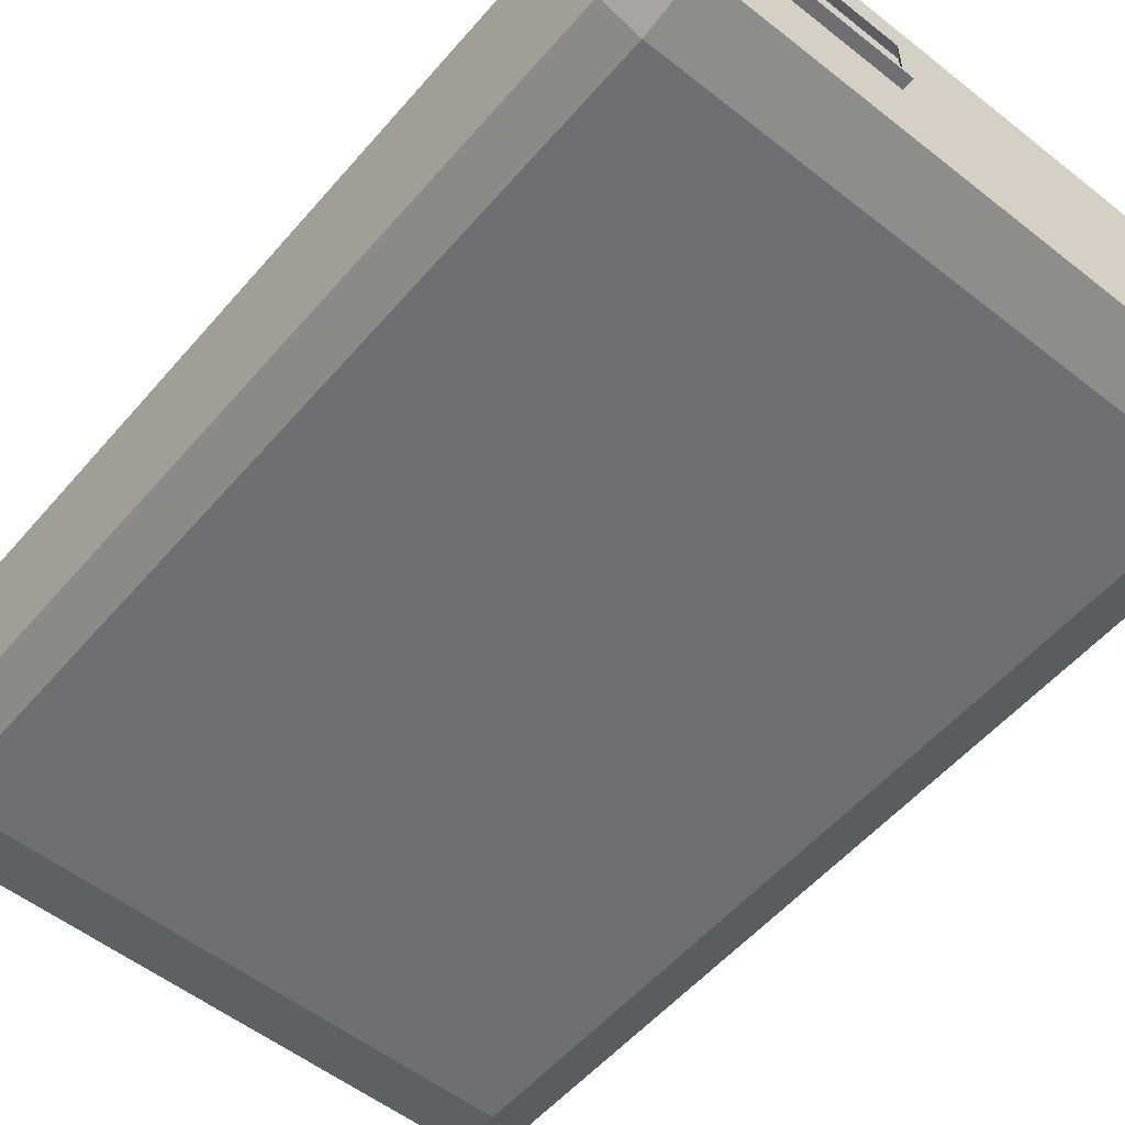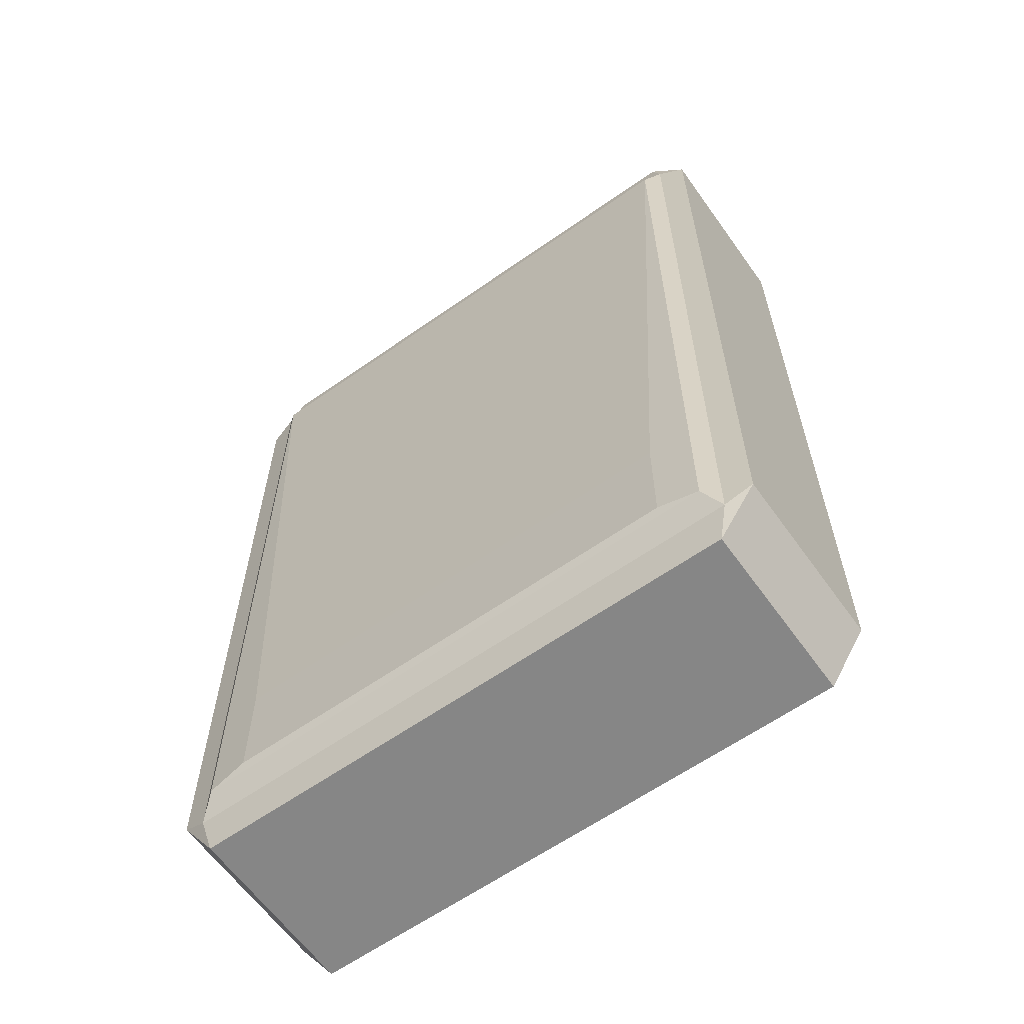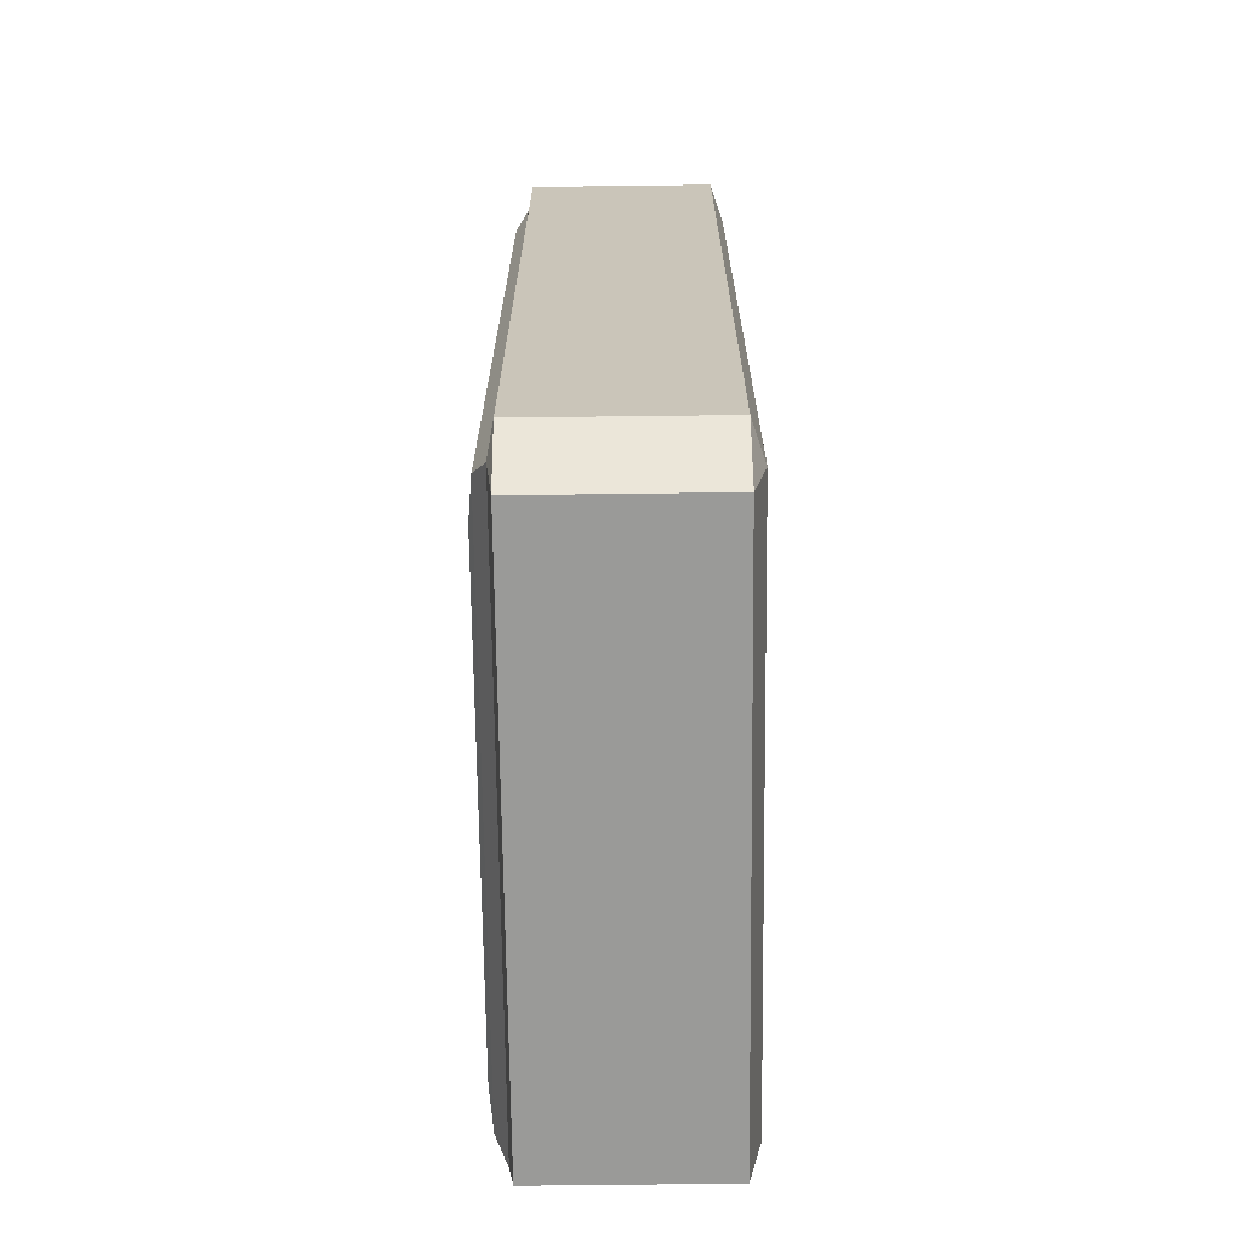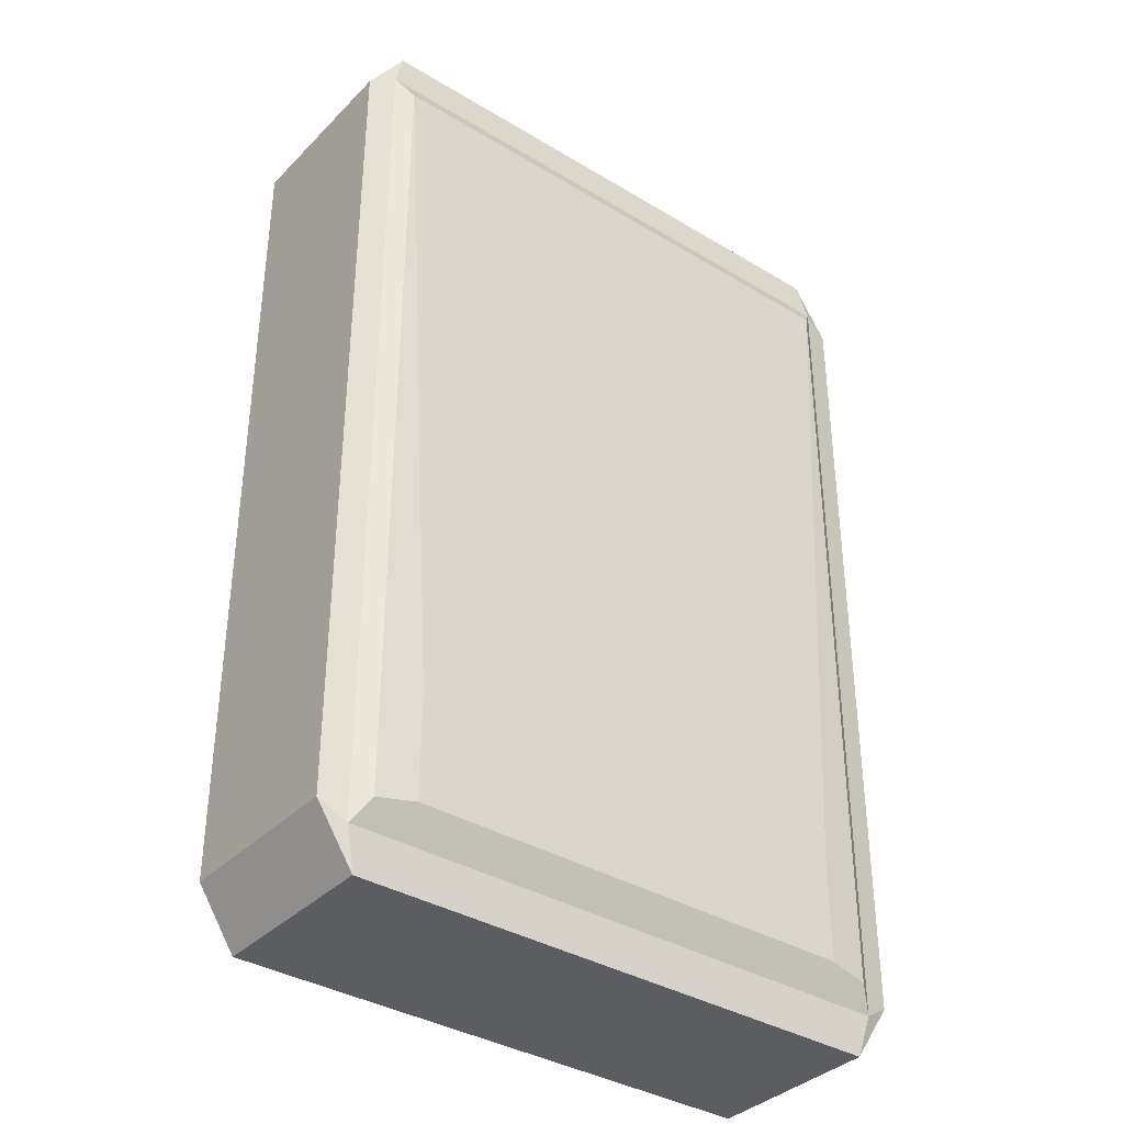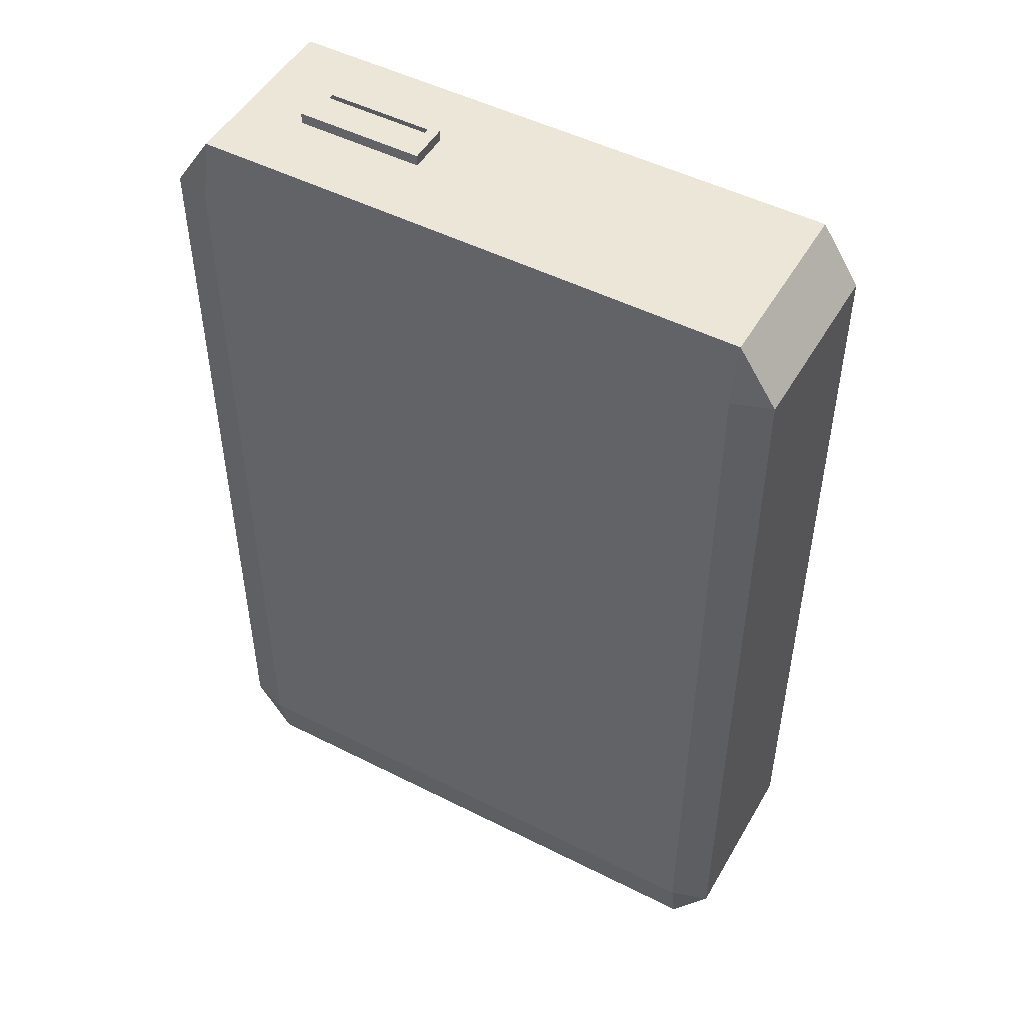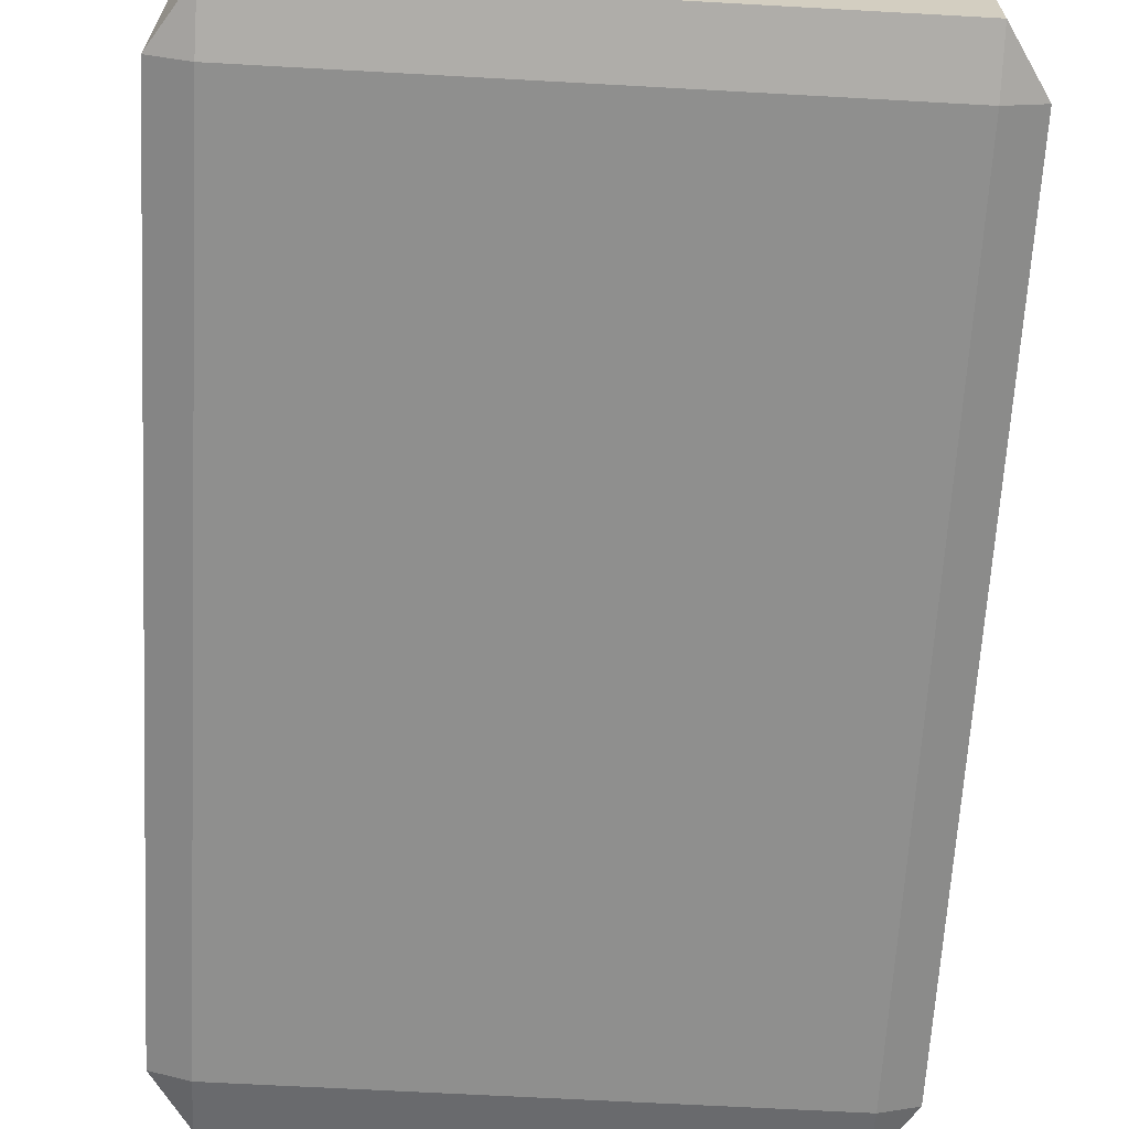
<metadata>
{"format":"obj","ext":"obj","renderer":"f3d","projection":"perspective","resolution":1024,"background":"white","views":[{"elev":-54.7,"azim":-39.8,"up":"+Y"},{"elev":-62.1,"azim":-144.5,"up":"+Z"},{"elev":-69.2,"azim":-89.3,"up":"+Z"},{"elev":-36.5,"azim":141.9,"up":"+Z"},{"elev":49.5,"azim":29.2,"up":"+Z"},{"elev":-65.2,"azim":-3.2,"up":"+Y"}]}
</metadata>
<code>
o Cube.001_Cube.002
v 0.1712 -0.3869 -0.2952
v 0.1948 -0.3869 -0.2594
v 0.1712 -0.5059 -0.2594
v 0.1712 -0.4982 -0.2952
v 0.1948 -0.4982 -0.2594
v 0.1948 -0.3869 0.2594
v 0.1459 -0.3951 0.2952
v 0.1948 -0.4982 0.2594
v 0.1459 -0.49 0.2952
v 0.1712 -0.5059 0.2594
v -0.1712 -0.3869 -0.2952
v -0.1948 -0.3869 -0.2594
v -0.1948 -0.4982 -0.2594
v -0.1712 -0.4982 -0.2952
v -0.1712 -0.5059 -0.2594
v -0.1948 -0.3869 0.2594
v -0.1459 -0.3951 0.2952
v -0.1712 -0.5059 0.2594
v -0.1459 -0.49 0.2952
v -0.1948 -0.4982 0.2594
v 0.178 -0.3836 -0.2697
v 0.178 -0.3836 0.2697
v -0.178 -0.3836 -0.2697
v -0.178 -0.3836 0.2697
v 0.1432 -0.3736 -0.25
v 0.1682 -0.376 -0.2549
v 0.1432 -0.3736 -0.1835
v 0.1682 -0.376 0.2549
v -0.1432 -0.3736 -0.25
v -0.1682 -0.376 -0.2549
v -0.1432 -0.3736 -0.1835
v -0.1682 -0.376 0.2549
v -0.1712 -0.4982 0.2952
v -0.1712 -0.3869 0.2952
v 0.1712 -0.3869 0.2952
v 0.1712 -0.4982 0.2952
v -0.05365 -0.4297 0.2957
v -0.05365 -0.4554 0.2957
v -0.1325 -0.4297 0.2957
v -0.1325 -0.4554 0.2957
v -0.1325 -0.4425 0.2957
v -0.05365 -0.4425 0.2957
v -0.09305 -0.4297 0.2957
v -0.09305 -0.4554 0.2957
v -0.09305 -0.4425 0.2957
v -0.13 -0.4425 0.3025
v -0.131 -0.4302 0.2977
v -0.05612 -0.4425 0.3025
v -0.05511 -0.4549 0.2977
v -0.09305 -0.4305 0.3025
v -0.05511 -0.4302 0.2977
v -0.09305 -0.4546 0.3025
v -0.131 -0.4549 0.2977
v -0.1325 -0.4425 0.3025
v -0.1325 -0.4297 0.3025
v -0.05365 -0.4425 0.3025
v -0.05365 -0.4554 0.3025
v -0.09305 -0.4297 0.3025
v -0.05365 -0.4297 0.3025
v -0.09305 -0.4554 0.3025
v -0.1325 -0.4554 0.3025
v -0.1258 -0.4425 0.3025
v -0.13 -0.4305 0.3025
v -0.06033 -0.4425 0.3025
v -0.05612 -0.4546 0.3025
v -0.09305 -0.4319 0.3025
v -0.05612 -0.4305 0.3025
v -0.09305 -0.4532 0.3025
v -0.13 -0.4546 0.3025
v -0.131 -0.4425 0.2977
v -0.1258 -0.4319 0.3025
v -0.05511 -0.4425 0.2977
v -0.06033 -0.4532 0.3025
v -0.09305 -0.4302 0.2977
v -0.06033 -0.4319 0.3025
v -0.09305 -0.4549 0.2977
v -0.1258 -0.4532 0.3025
v -0.09305 -0.4425 0.2977
v -0.131 -0.4425 0.2977
v -0.05511 -0.4425 0.2977
v -0.09305 -0.4549 0.2977
v -0.09305 -0.4302 0.2977
v -0.131 -0.4302 0.2977
v -0.05511 -0.4549 0.2977
v -0.05511 -0.4302 0.2977
v -0.131 -0.4549 0.2977
f 15 3 10 18
f 20 16 12 13
f 9 7 17 19
f 6 22 35
f 5 2 6 8
f 21 22 6 2
f 3 4 5
f 22 24 34 35
f 8 36 10
f 24 23 12 16
f 13 14 15
f 18 33 20
f 15 18 20 13
f 3 15 14 4
f 2 5 4 1
f 33 34 16 20
f 35 36 8 6
f 11 14 13 12
f 11 12 23
f 28 32 24 22
f 18 10 36 33
f 16 34 24
f 1 21 2
f 10 3 5 8
f 14 11 1 4
f 32 30 23 24
f 25 29 31 27
f 26 28 22 21
f 23 21 1 11
f 27 31 32 28
f 25 27 28 26
f 31 29 30 32
f 29 25 26 30
f 30 26 21 23
f 19 17 34 33
f 7 9 36 35
f 17 7 35 34
f 9 19 33 36
f 45 41 39 43
f 44 40 41 45
f 38 44 45 42
f 42 45 43 37
f 74 47 83 82
f 49 72 80 84
f 53 76 81 86
f 72 51 85 80
f 41 40 61 54
f 37 43 58 59
f 39 41 54 55
f 44 38 57 60
f 42 37 59 56
f 40 44 60 61
f 38 42 56 57
f 43 39 55 58
f 46 63 55 54
f 48 65 57 56
f 50 67 59 58
f 52 69 61 60
f 69 46 54 61
f 67 48 56 59
f 63 50 58 55
f 65 52 60 57
f 62 71 63 46
f 64 73 65 48
f 66 75 67 50
f 68 77 69 52
f 77 62 46 69
f 75 64 48 67
f 71 66 50 63
f 73 68 52 65
f 70 47 71 62
f 72 49 73 64
f 74 51 75 66
f 76 53 77 68
f 53 70 62 77
f 51 72 64 75
f 47 74 66 71
f 49 76 68 73
f 78 82 83 79
f 81 78 79 86
f 84 80 78 81
f 80 85 82 78
f 70 53 86 79
f 51 74 82 85
f 47 70 79 83
f 76 49 84 81

</code>
